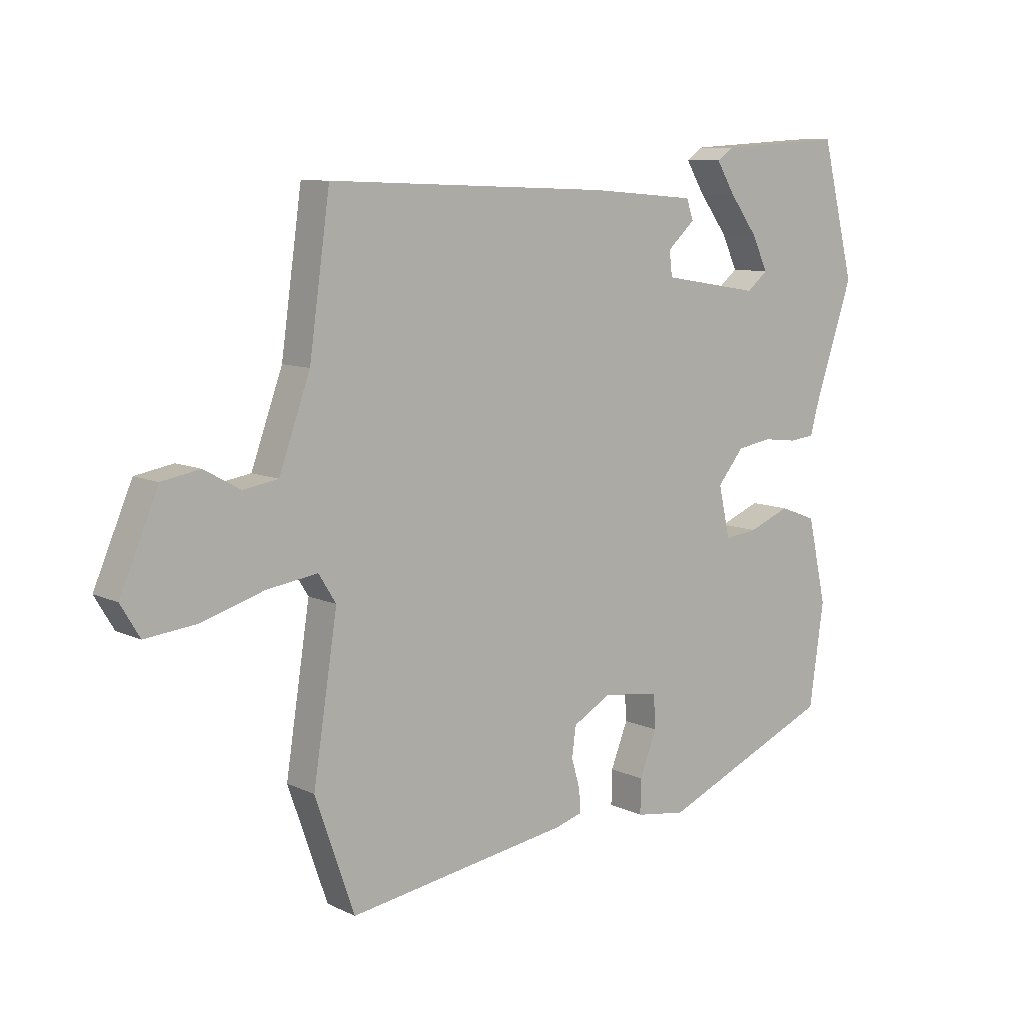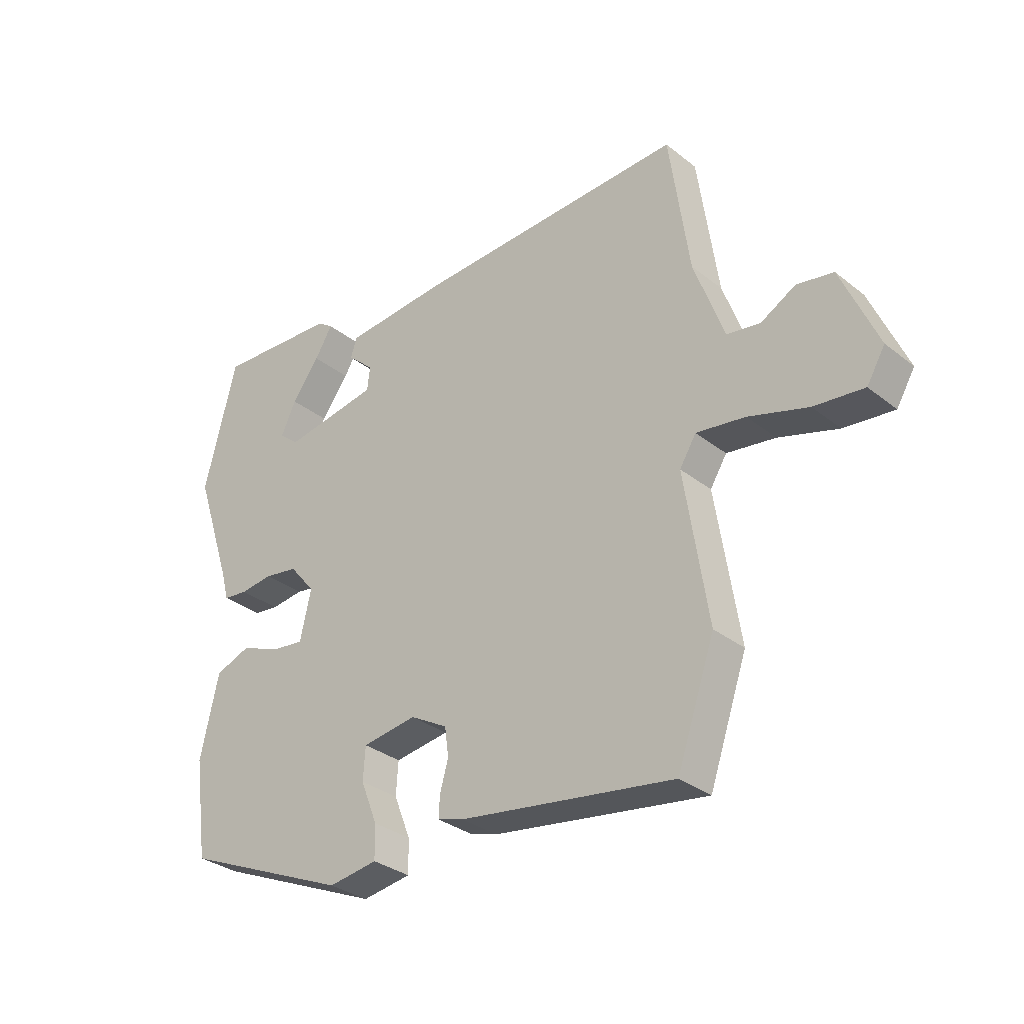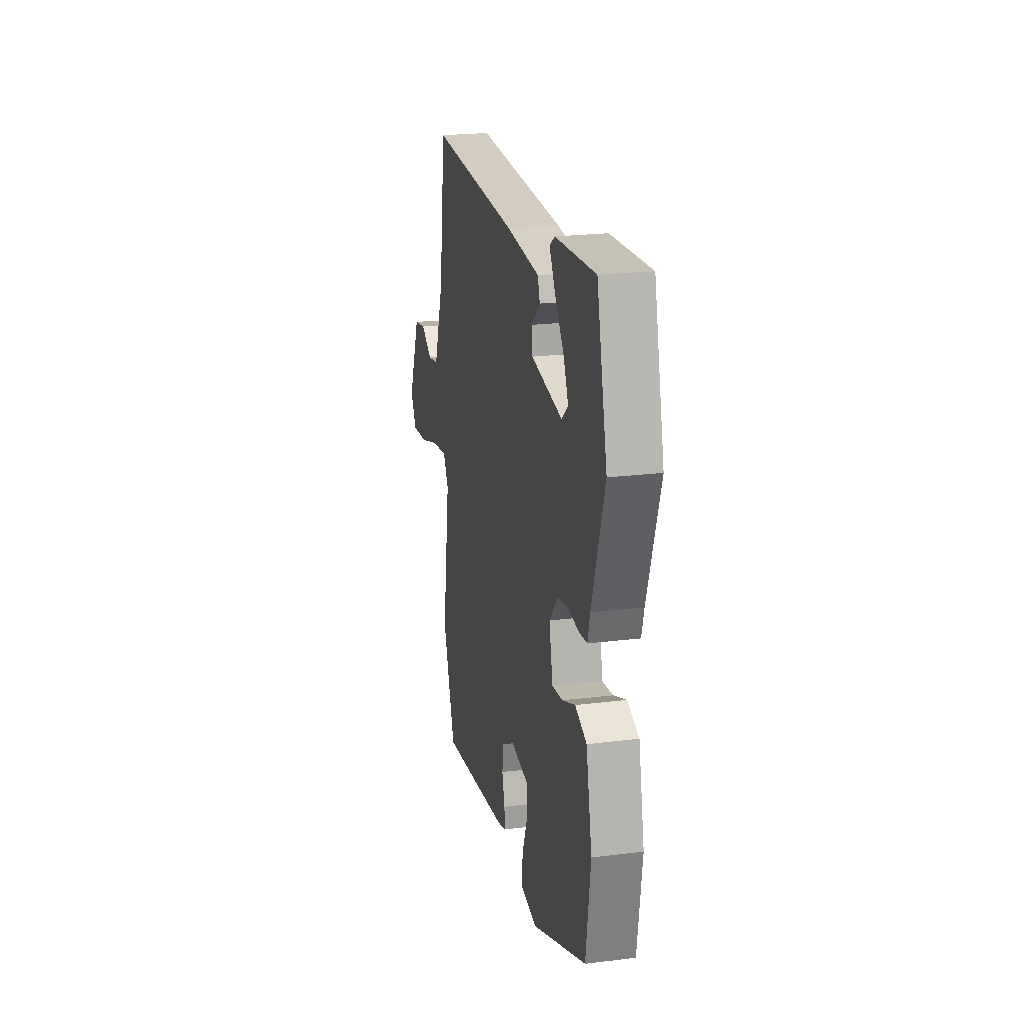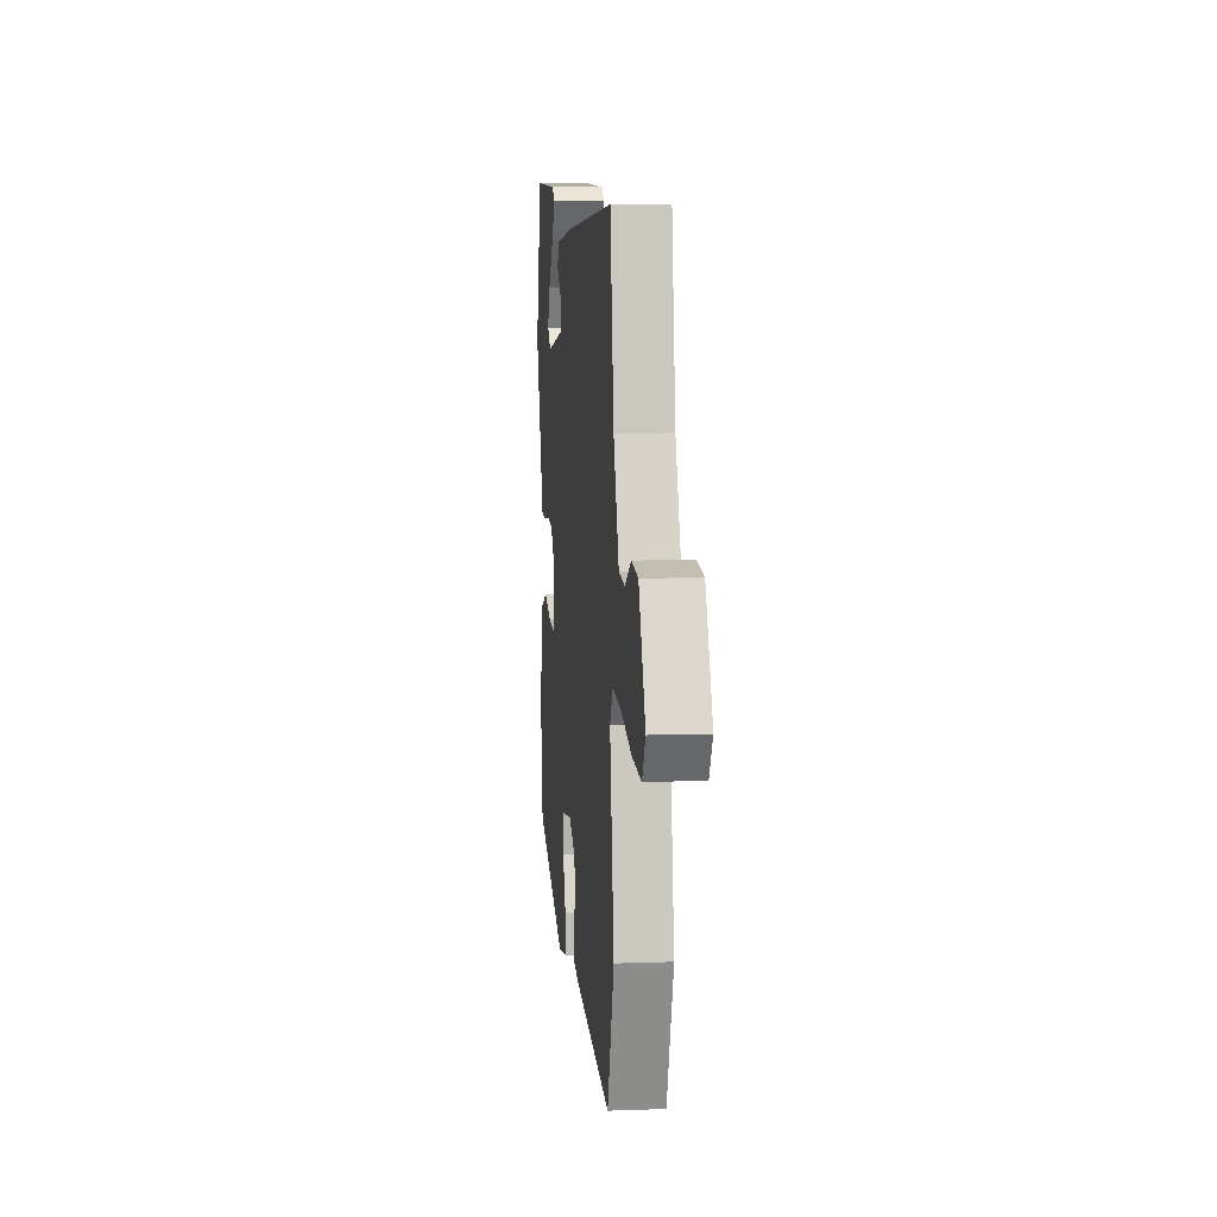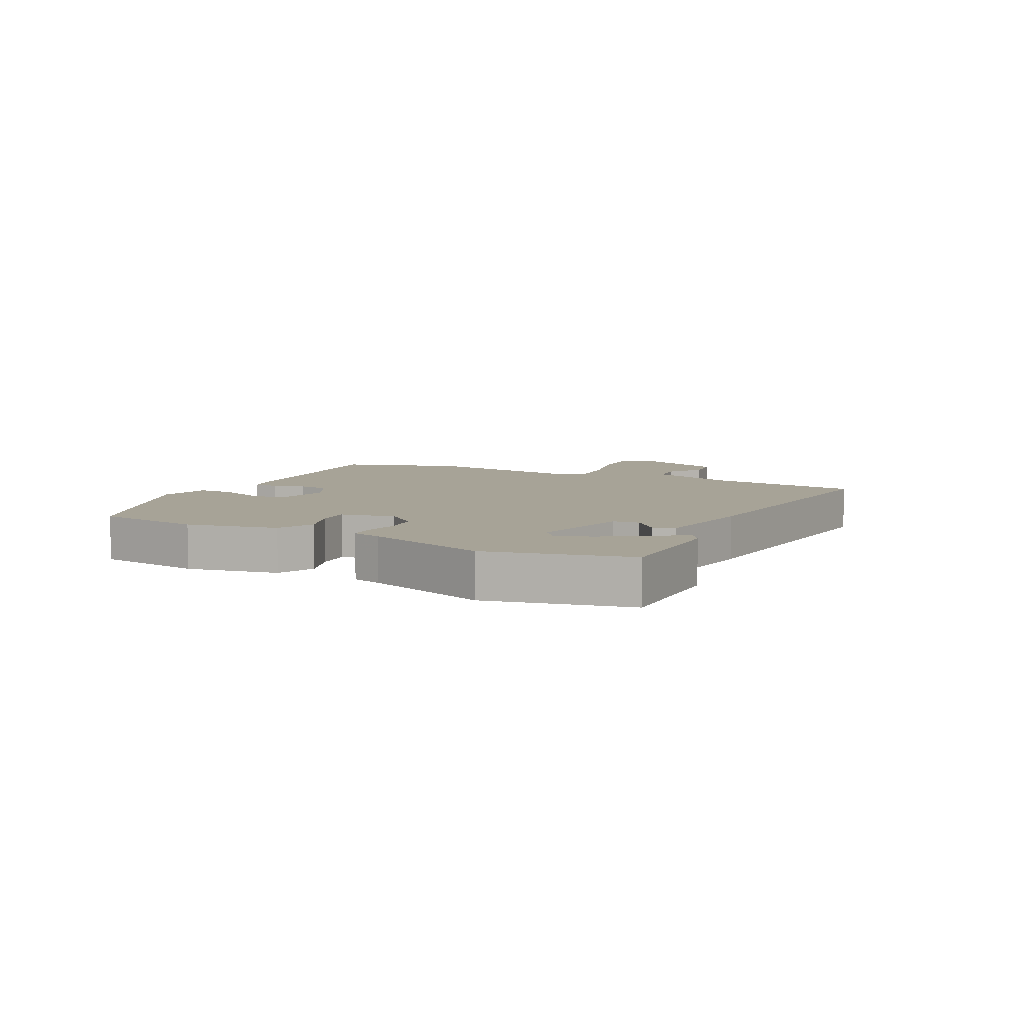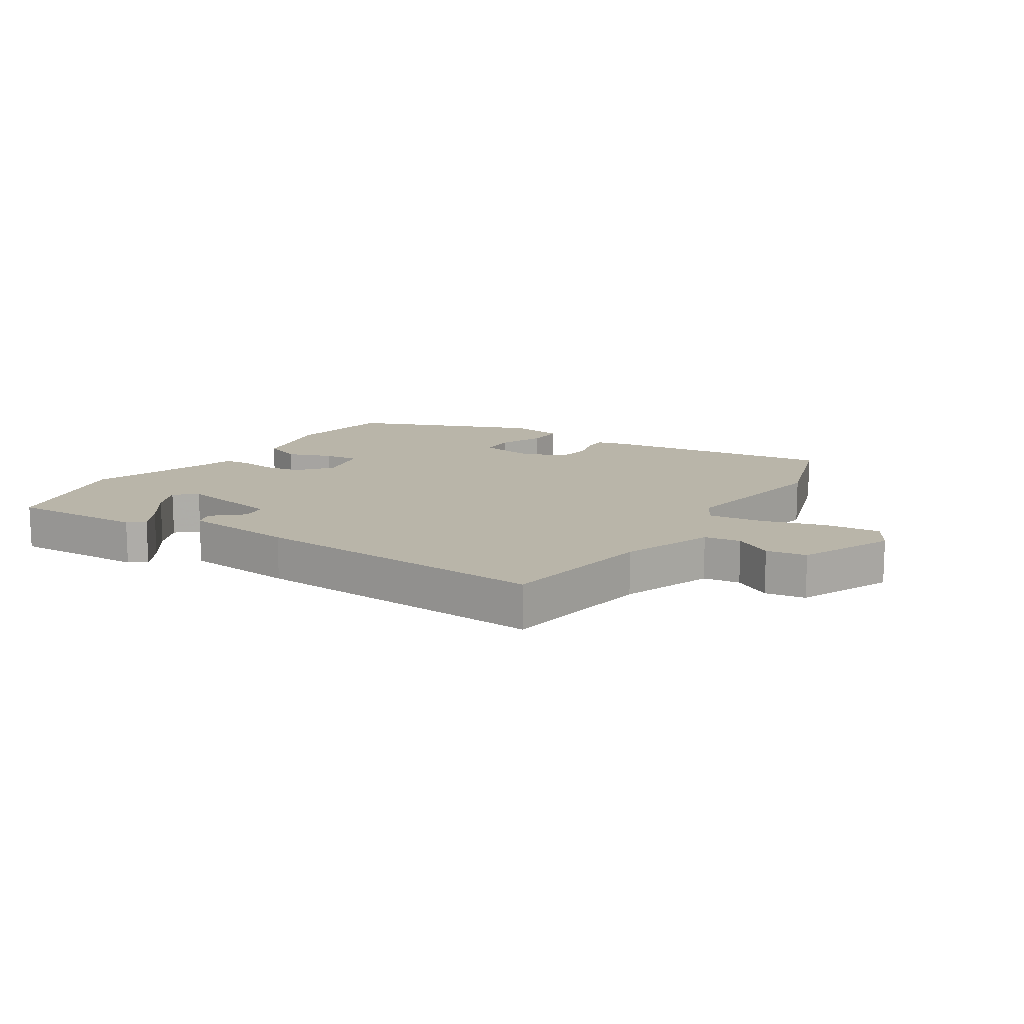
<metadata>
{"format":"obj","ext":"obj","renderer":"f3d","projection":"perspective","resolution":1024,"background":"white","views":[{"elev":9.2,"azim":140.9,"up":"+Z"},{"elev":-31.9,"azim":42.2,"up":"+Z"},{"elev":22.3,"azim":-102.1,"up":"+Z"},{"elev":7.0,"azim":84.0,"up":"+Z"},{"elev":6.7,"azim":-61.0,"up":"+Y"},{"elev":13.4,"azim":33.6,"up":"+Y"}]}
</metadata>
<code>
v -0.548 0.07 0.308
v -0.49 0.07 0.54
v -0.27 0.07 0.527
v -0.242 0.07 0.507
v -0.274 0.07 0.454
v -0.324 0.07 0.387
v -0.351 0.07 0.329
v -0.315 0.07 0.299
v -0.144 0.07 0.327
v -0.139 0.07 0.37
v -0.187 0.07 0.414
v -0.175 0.07 0.449
v 0.01 0.07 0.464
v 0.502 0.07 0.483
v 0.538 0.07 0.227
v 0.592 0.07 0.077
v 0.652 0.07 0.067
v 0.715 0.07 0.102
v 0.781 0.07 0.09
v 0.847 0.07 -0.064
v 0.814 0.07 -0.119
v 0.724 0.07 -0.109
v 0.617 0.07 -0.076
v 0.529 0.07 -0.063
v 0.499 0.07 -0.111
v 0.541 0.07 -0.382
v 0.473 0.07 -0.578
v 0.087 0.07 -0.519
v 0.04 0.07 -0.505
v 0.042 0.07 -0.466
v 0.057 0.07 -0.413
v 0.05 0.07 -0.361
v -0.017 0.07 -0.323
v -0.115 0.07 -0.337
v -0.119 0.07 -0.396
v -0.089 0.07 -0.472
v -0.088 0.07 -0.532
v -0.176 0.07 -0.545
v -0.478 0.07 -0.415
v -0.503 0.07 -0.237
v -0.47 0.07 -0.089
v -0.406 0.07 -0.065
v -0.334 0.07 -0.094
v -0.276 0.07 -0.101
v -0.256 0.07 -0.012
v -0.302 0.07 0.044
v -0.363 0.07 0.054
v -0.422 0.07 0.047
v -0.466 0.07 0.052
v -0.479 0.07 0.101
v -0.548 0 0.308
v -0.49 0 0.54
v -0.27 0 0.527
v -0.242 0 0.507
v -0.274 0 0.454
v -0.324 0 0.387
v -0.351 0 0.329
v -0.315 0 0.299
v -0.144 0 0.327
v -0.139 0 0.37
v -0.187 0 0.414
v -0.175 0 0.449
v 0.01 0 0.464
v 0.502 0 0.483
v 0.538 0 0.227
v 0.592 0 0.077
v 0.652 0 0.067
v 0.715 0 0.102
v 0.781 0 0.09
v 0.847 0 -0.064
v 0.814 0 -0.119
v 0.724 0 -0.109
v 0.617 0 -0.076
v 0.529 0 -0.063
v 0.499 0 -0.111
v 0.541 0 -0.382
v 0.473 0 -0.578
v 0.087 0 -0.519
v 0.04 0 -0.505
v 0.042 0 -0.466
v 0.057 0 -0.413
v 0.05 0 -0.361
v -0.017 0 -0.323
v -0.115 0 -0.337
v -0.119 0 -0.396
v -0.089 0 -0.472
v -0.088 0 -0.532
v -0.176 0 -0.545
v -0.478 0 -0.415
v -0.503 0 -0.237
v -0.47 0 -0.089
v -0.406 0 -0.065
v -0.334 0 -0.094
v -0.276 0 -0.101
v -0.256 0 -0.012
v -0.302 0 0.044
v -0.363 0 0.054
v -0.422 0 0.047
v -0.466 0 0.052
v -0.479 0 0.101
f 47 48 49 50
f 50 1 2
f 47 50 2
f 46 47 2
f 45 46 2
f 41 42 43
f 40 41 43
f 39 40 43
f 38 39 43
f 37 38 43
f 36 37 43
f 35 36 43
f 34 35 43 44
f 33 34 44 45
f 29 30 31
f 28 29 31
f 27 28 31
f 26 27 31
f 25 26 31
f 24 25 31 32
f 21 22 23
f 20 21 23
f 19 20 23
f 18 19 23
f 17 18 23
f 16 17 23 24
f 32 33 45
f 24 32 45
f 16 24 45
f 15 16 45
f 13 14 15
f 12 13 15
f 11 12 15
f 10 11 15
f 4 5 6
f 3 4 6
f 2 3 6
f 2 6 7
f 45 2 7
f 9 10 15
f 8 9 15 45
f 7 8 45
f 100 99 98 97
f 52 51 100
f 52 100 97
f 52 97 96
f 52 96 95
f 93 92 91
f 93 91 90
f 93 90 89
f 93 89 88
f 93 88 87
f 93 87 86
f 93 86 85
f 94 93 85 84
f 95 94 84 83
f 81 80 79
f 81 79 78
f 81 78 77
f 81 77 76
f 81 76 75
f 82 81 75 74
f 73 72 71
f 73 71 70
f 73 70 69
f 73 69 68
f 73 68 67
f 74 73 67 66
f 95 83 82
f 95 82 74
f 95 74 66
f 95 66 65
f 65 64 63
f 65 63 62
f 65 62 61
f 65 61 60
f 56 55 54
f 56 54 53
f 56 53 52
f 57 56 52
f 57 52 95
f 65 60 59
f 95 65 59 58
f 95 58 57
f 1 51 52 2
f 2 52 53 3
f 3 53 54 4
f 4 54 55 5
f 5 55 56 6
f 6 56 57 7
f 7 57 58 8
f 8 58 59 9
f 9 59 60 10
f 10 60 61 11
f 11 61 62 12
f 12 62 63 13
f 13 63 64 14
f 14 64 65 15
f 15 65 66 16
f 16 66 67 17
f 17 67 68 18
f 18 68 69 19
f 19 69 70 20
f 20 70 71 21
f 21 71 72 22
f 22 72 73 23
f 23 73 74 24
f 24 74 75 25
f 25 75 76 26
f 26 76 77 27
f 27 77 78 28
f 28 78 79 29
f 29 79 80 30
f 30 80 81 31
f 31 81 82 32
f 32 82 83 33
f 33 83 84 34
f 34 84 85 35
f 35 85 86 36
f 36 86 87 37
f 37 87 88 38
f 38 88 89 39
f 39 89 90 40
f 40 90 91 41
f 41 91 92 42
f 42 92 93 43
f 43 93 94 44
f 44 94 95 45
f 45 95 96 46
f 46 96 97 47
f 47 97 98 48
f 48 98 99 49
f 49 99 100 50
f 50 100 51 1

</code>
